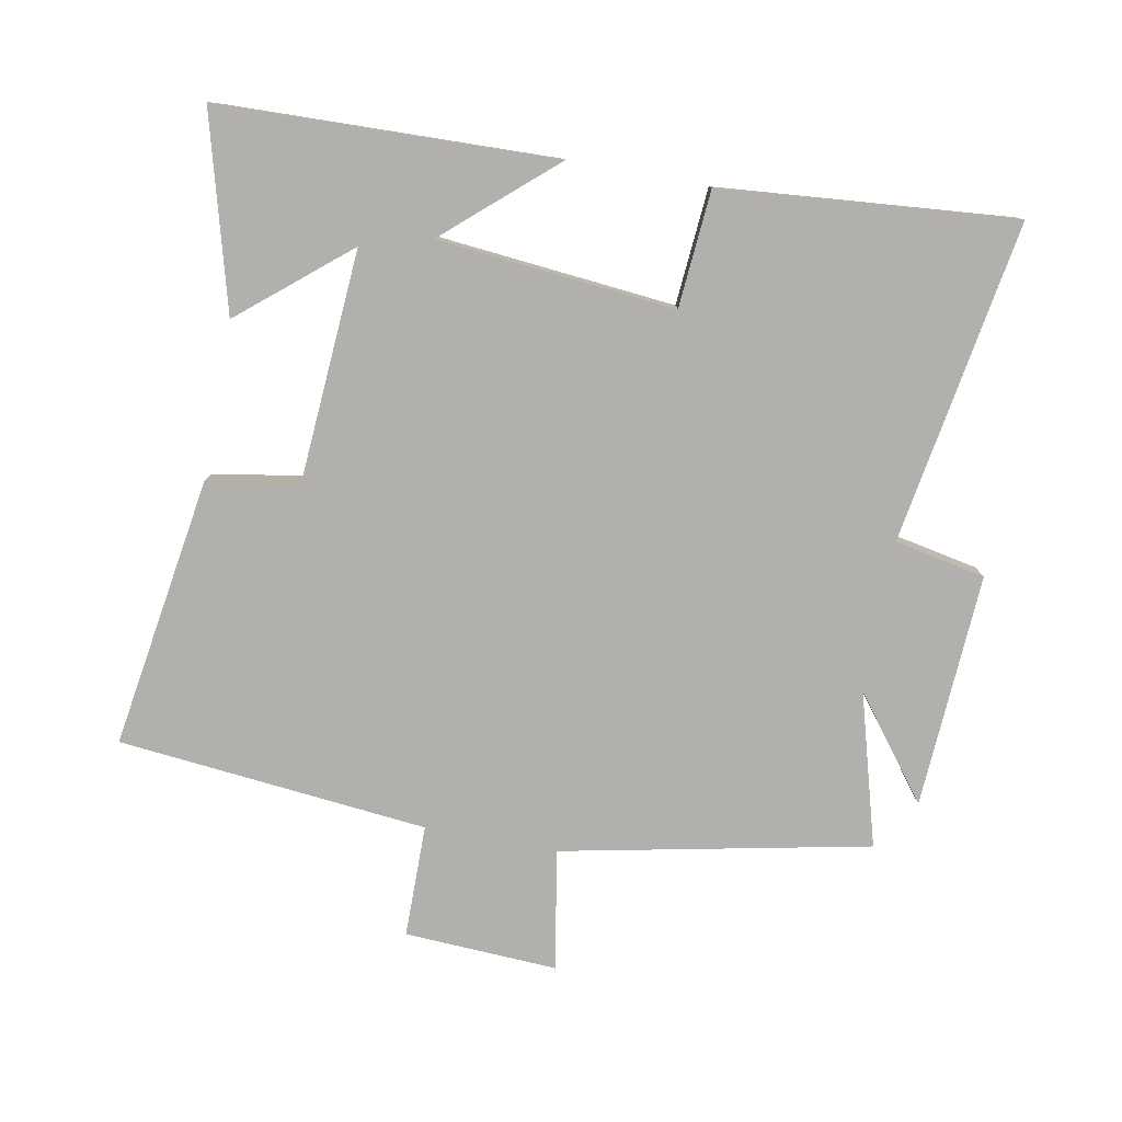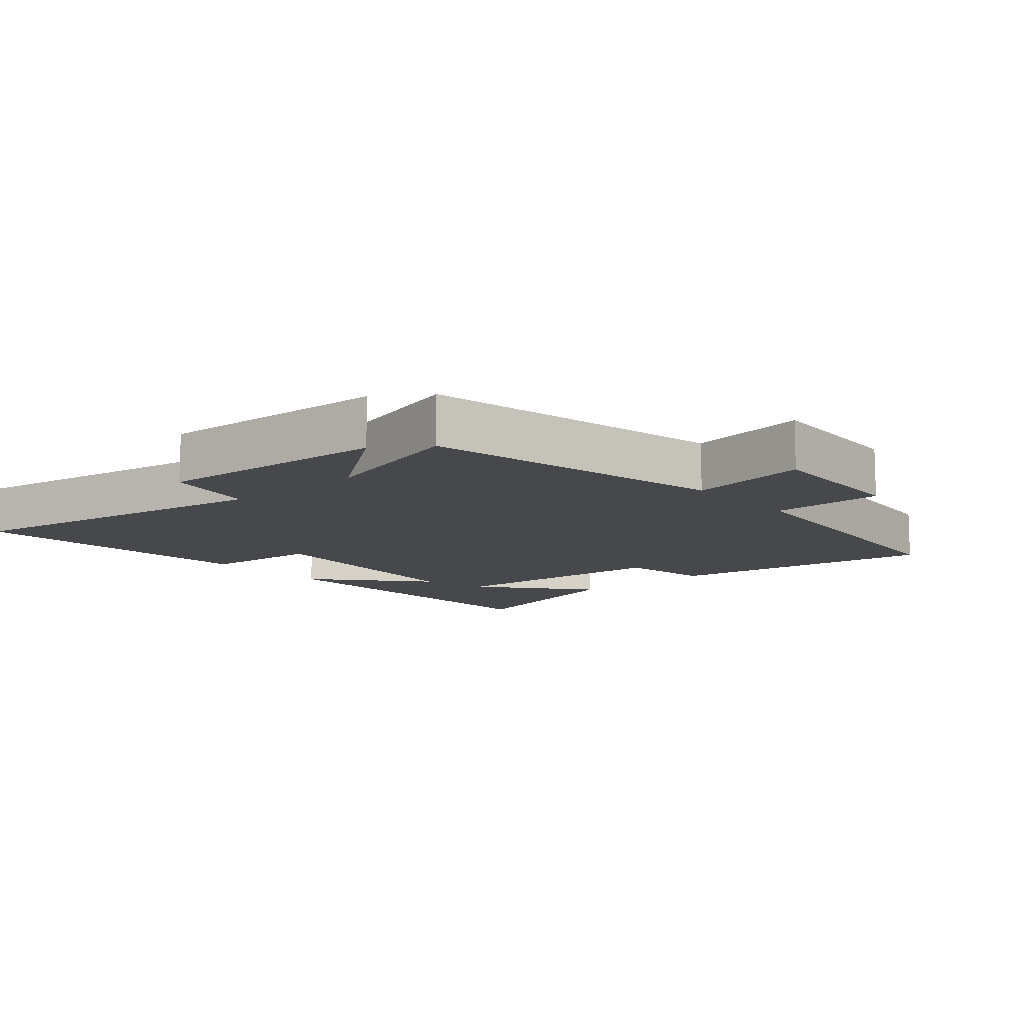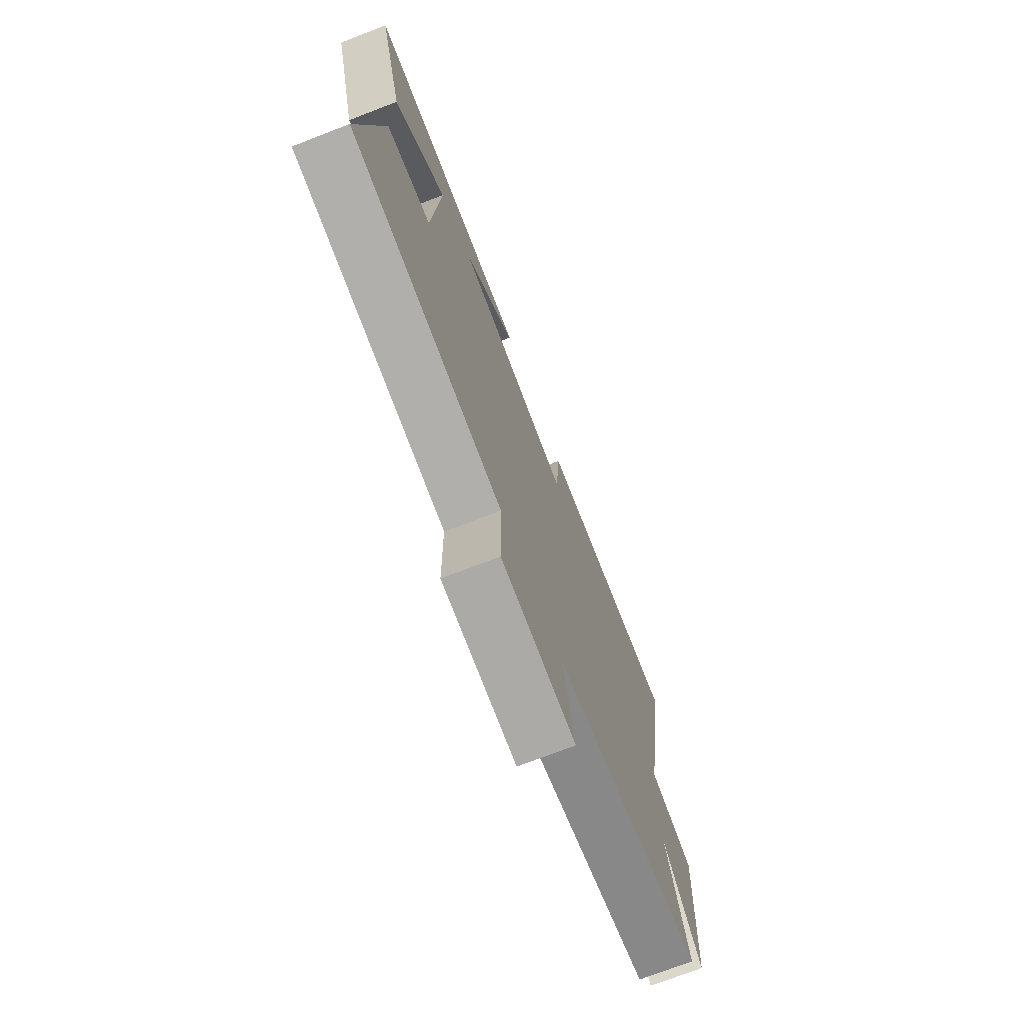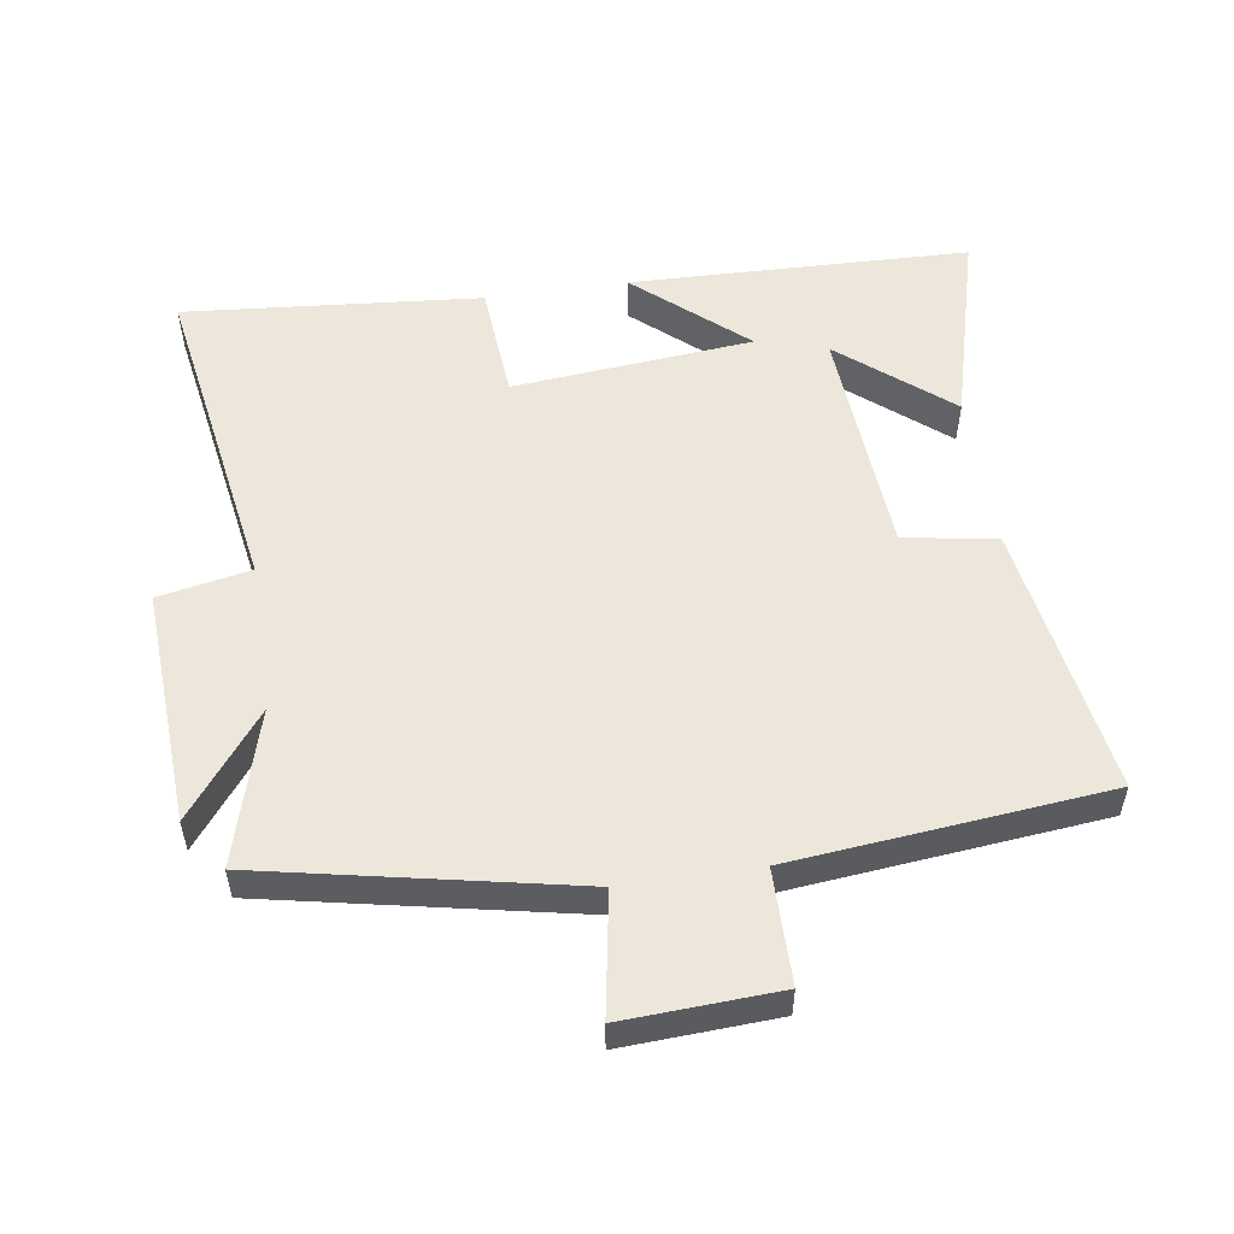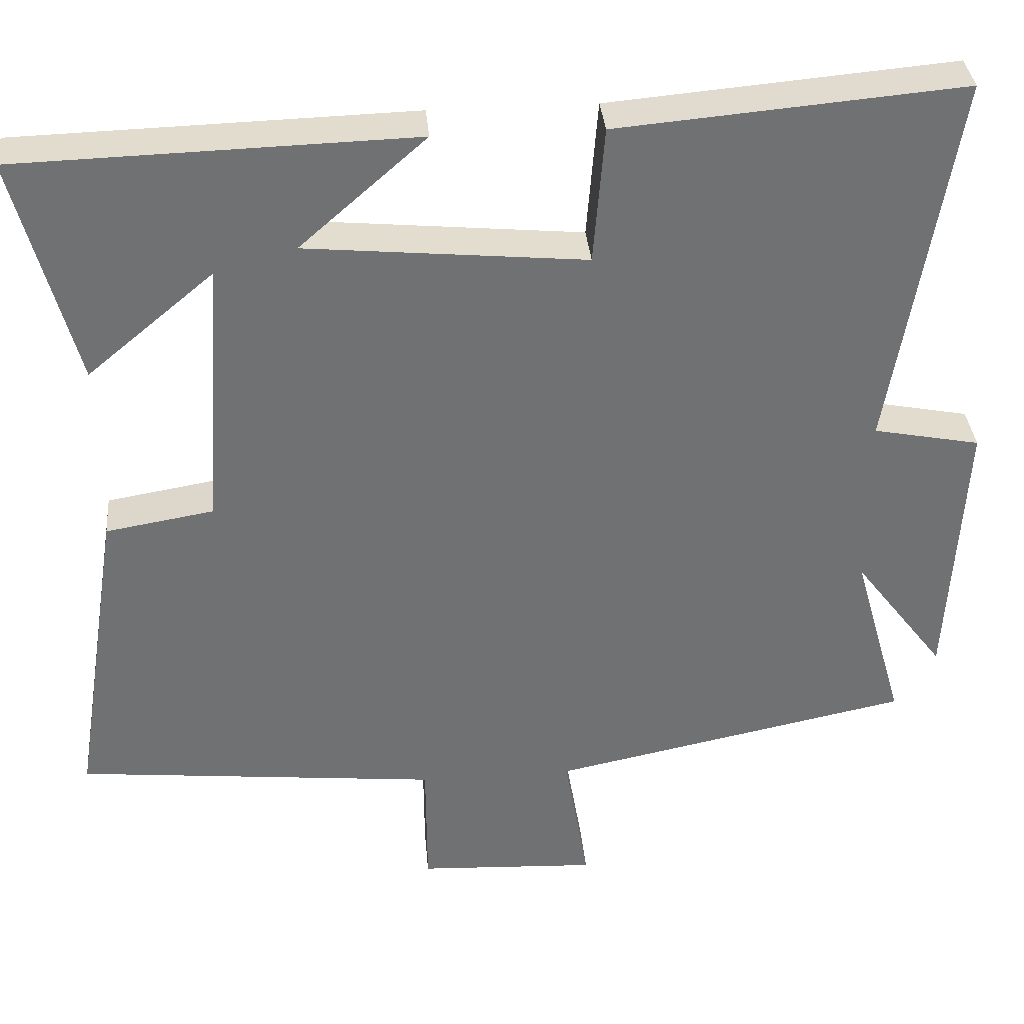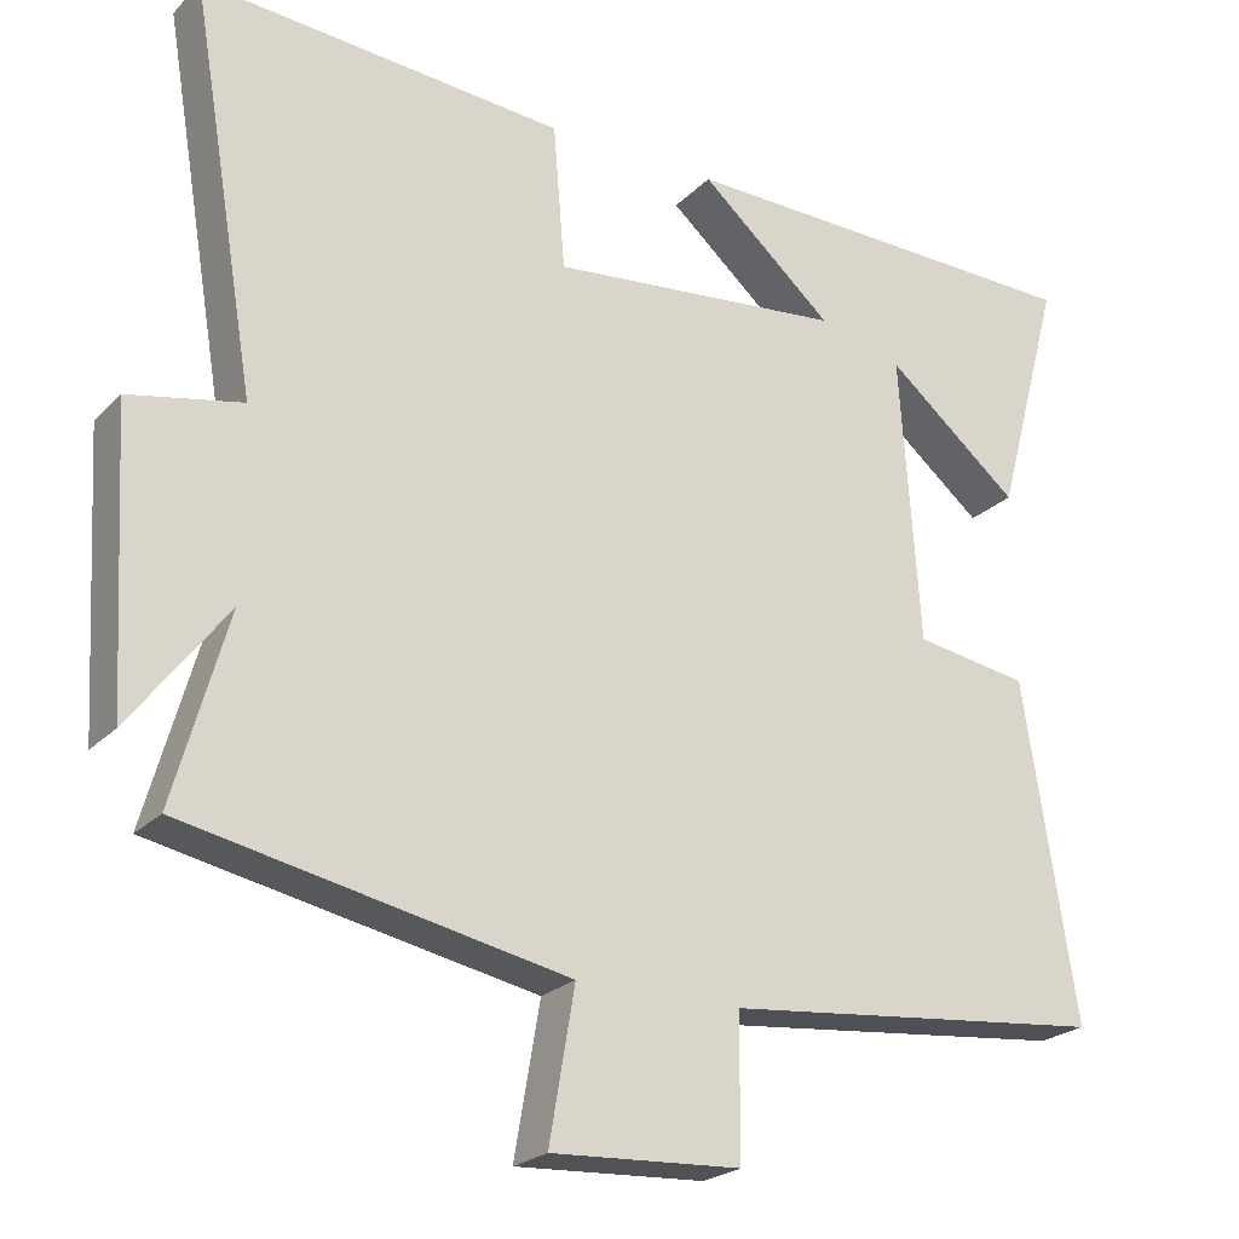
<metadata>
{"format":"obj","ext":"obj","renderer":"f3d","projection":"perspective","resolution":1024,"background":"white","views":[{"elev":-78.7,"azim":-10.6,"up":"+Y"},{"elev":-11.2,"azim":131.0,"up":"+Y"},{"elev":-73.3,"azim":-68.9,"up":"+Z"},{"elev":53.8,"azim":171.5,"up":"+Y"},{"elev":35.1,"azim":-5.1,"up":"+Z"},{"elev":-23.0,"azim":148.3,"up":"+Z"}]}
</metadata>
<code>
v -0.579 0.07 0.486
v -0.072 0.07 0.5
v -0.234 0.07 0.358
v 0.124 0.07 0.324
v 0.138 0.07 0.5
v 0.581 0.07 0.538
v 0.5 0.07 0.052
v 0.637 0.07 0.025
v 0.617 0.07 -0.329
v 0.5 0.07 -0.176
v 0.565 0.07 -0.406
v 0.103 0.07 -0.5
v 0.134 0.07 -0.682
v -0.096 0.07 -0.67
v -0.097 0.07 -0.5
v -0.564 0.07 -0.453
v -0.5 0.07 -0.045
v -0.362 0.07 -0.022
v -0.338 0.07 0.328
v -0.5 0.07 0.193
v -0.579 0 0.486
v -0.072 0 0.5
v -0.234 0 0.358
v 0.124 0 0.324
v 0.138 0 0.5
v 0.581 0 0.538
v 0.5 0 0.052
v 0.637 0 0.025
v 0.617 0 -0.329
v 0.5 0 -0.176
v 0.565 0 -0.406
v 0.103 0 -0.5
v 0.134 0 -0.682
v -0.096 0 -0.67
v -0.097 0 -0.5
v -0.564 0 -0.453
v -0.5 0 -0.045
v -0.362 0 -0.022
v -0.338 0 0.328
v -0.5 0 0.193
f 19 20 1
f 15 16 17 18
f 15 18 19
f 12 13 14 15
f 12 15 19
f 11 12 19
f 10 11 19
f 7 8 9 10
f 7 10 19 1
f 4 5 6 7
f 3 4 7
f 1 2 3
f 1 3 7
f 21 40 39
f 38 37 36 35
f 39 38 35
f 35 34 33 32
f 39 35 32
f 39 32 31
f 39 31 30
f 30 29 28 27
f 21 39 30 27
f 27 26 25 24
f 27 24 23
f 23 22 21
f 27 23 21
f 1 21 22 2
f 2 22 23 3
f 3 23 24 4
f 4 24 25 5
f 5 25 26 6
f 6 26 27 7
f 7 27 28 8
f 8 28 29 9
f 9 29 30 10
f 10 30 31 11
f 11 31 32 12
f 12 32 33 13
f 13 33 34 14
f 14 34 35 15
f 15 35 36 16
f 16 36 37 17
f 17 37 38 18
f 18 38 39 19
f 19 39 40 20
f 20 40 21 1

</code>
